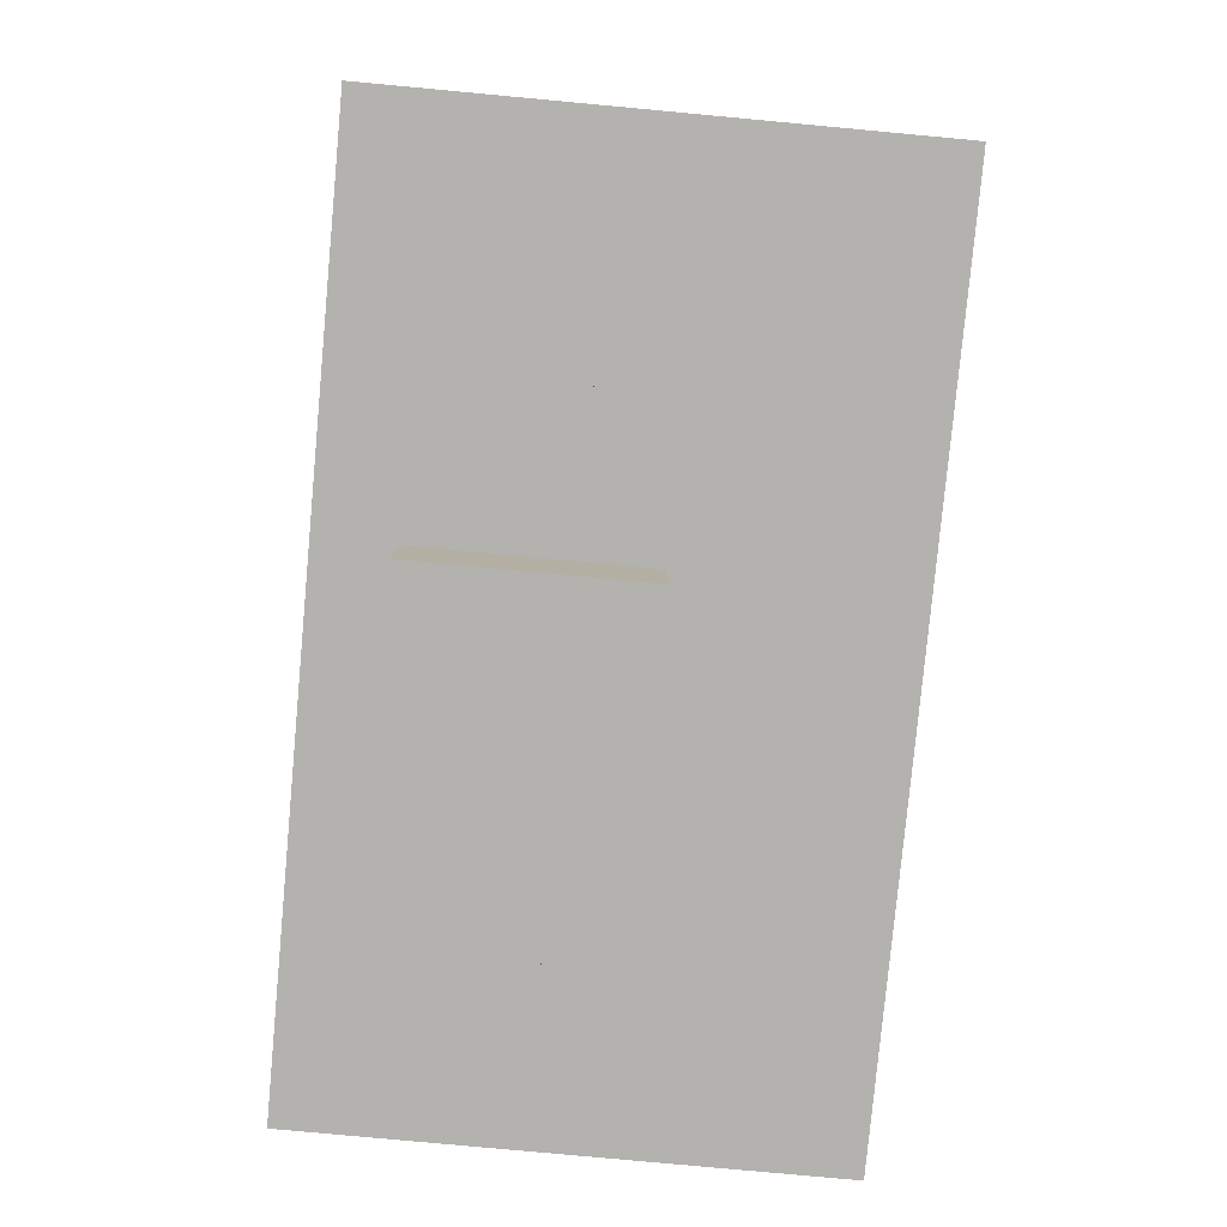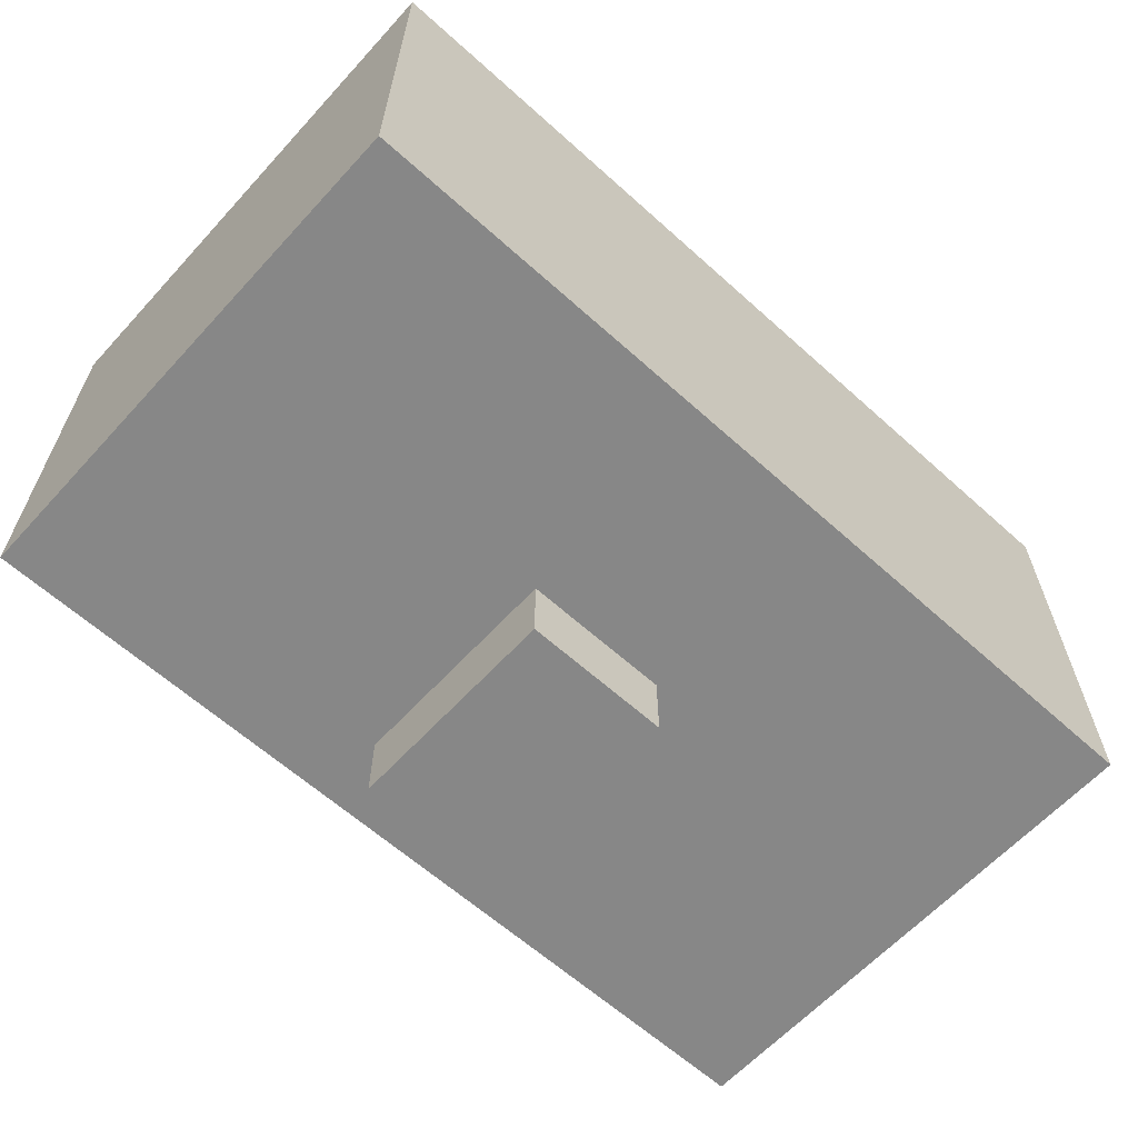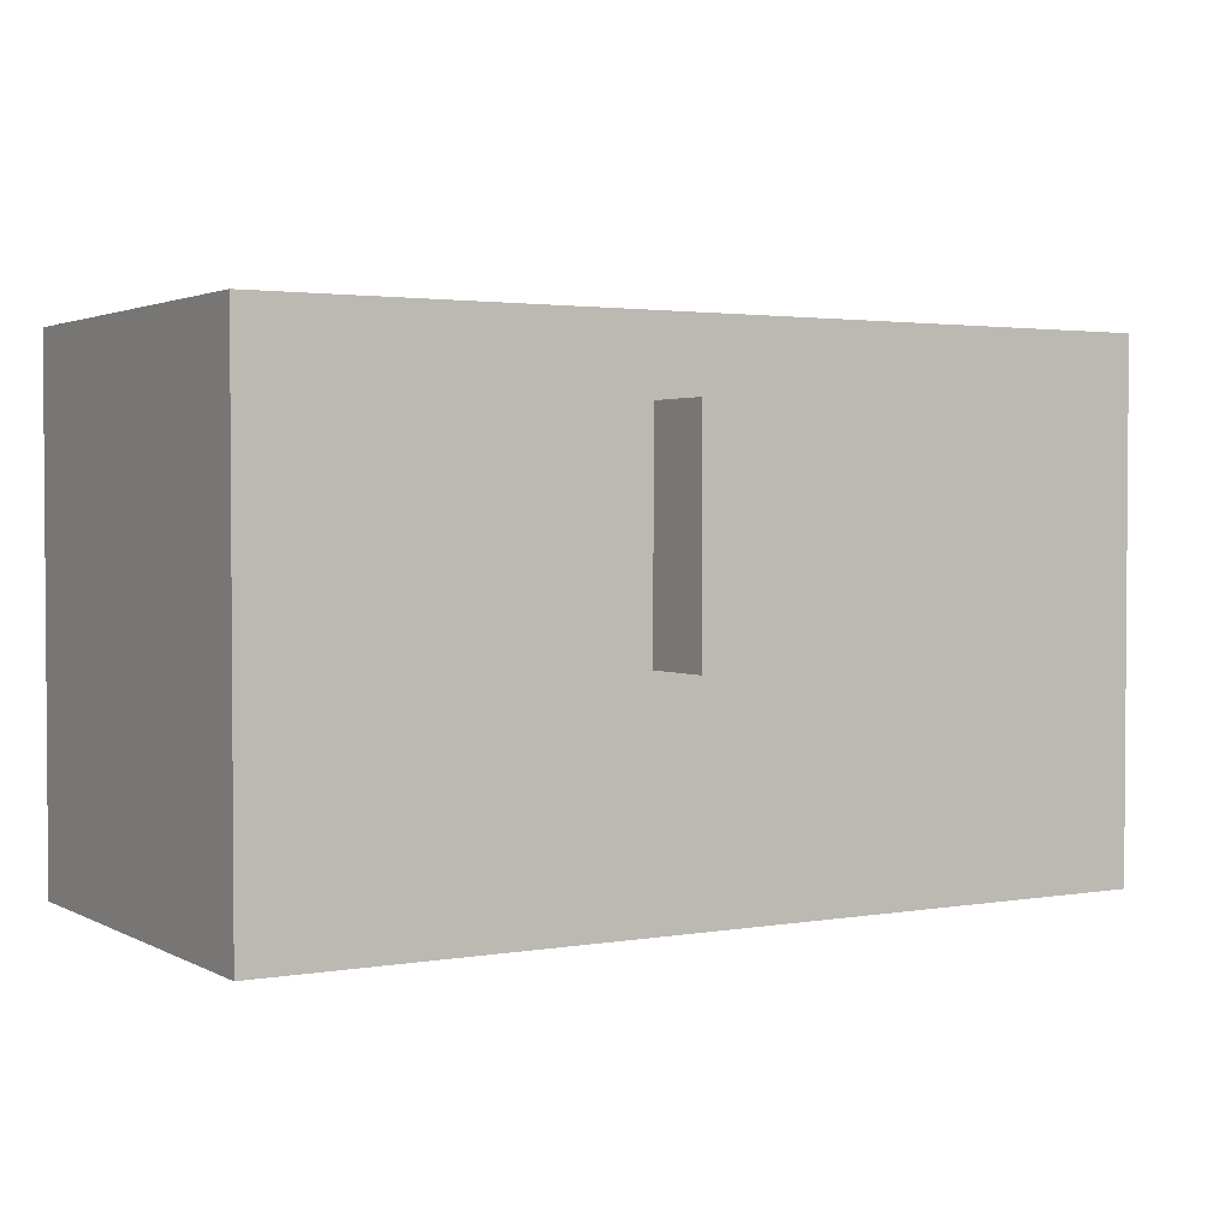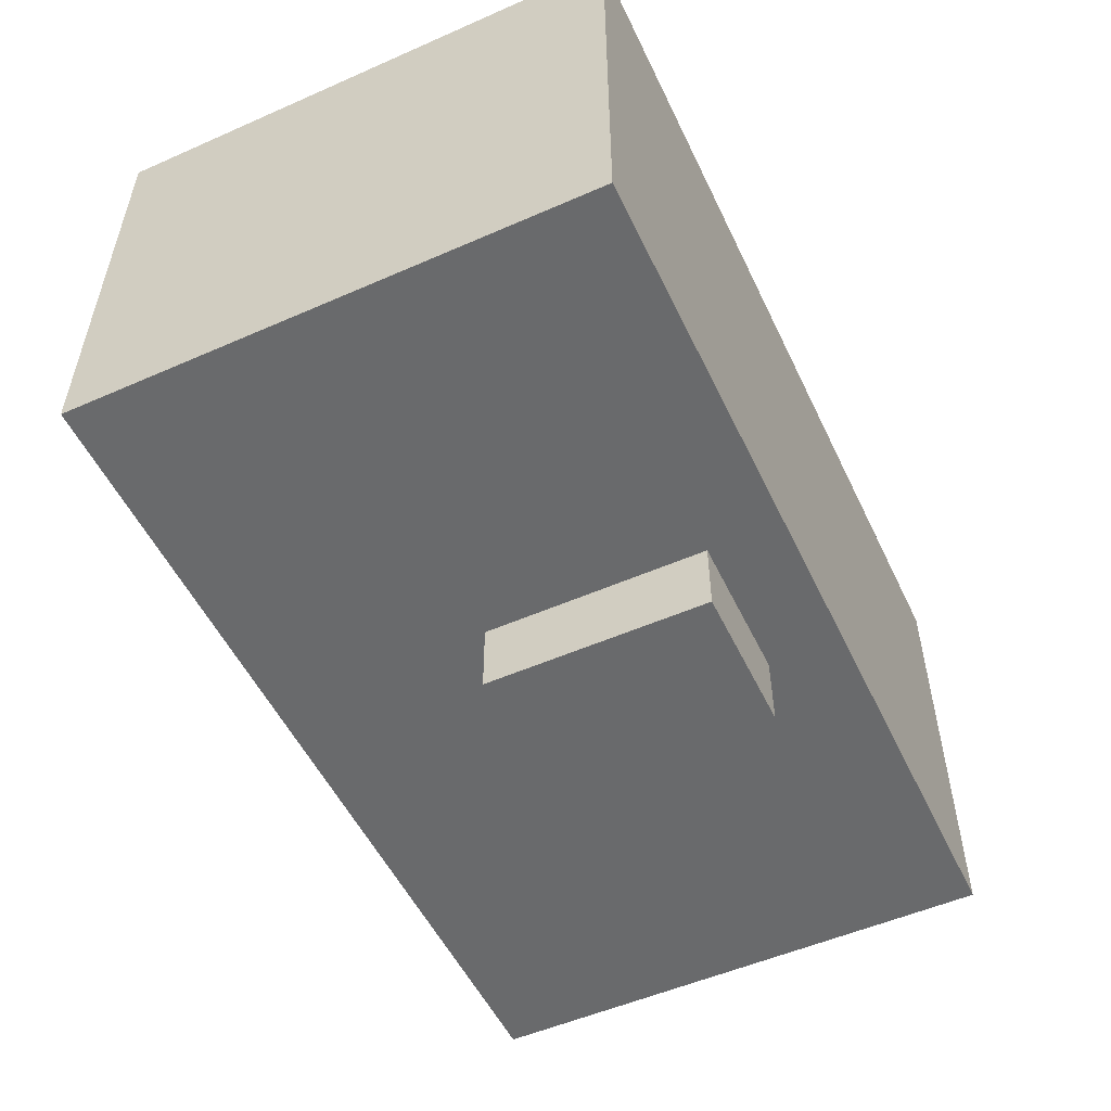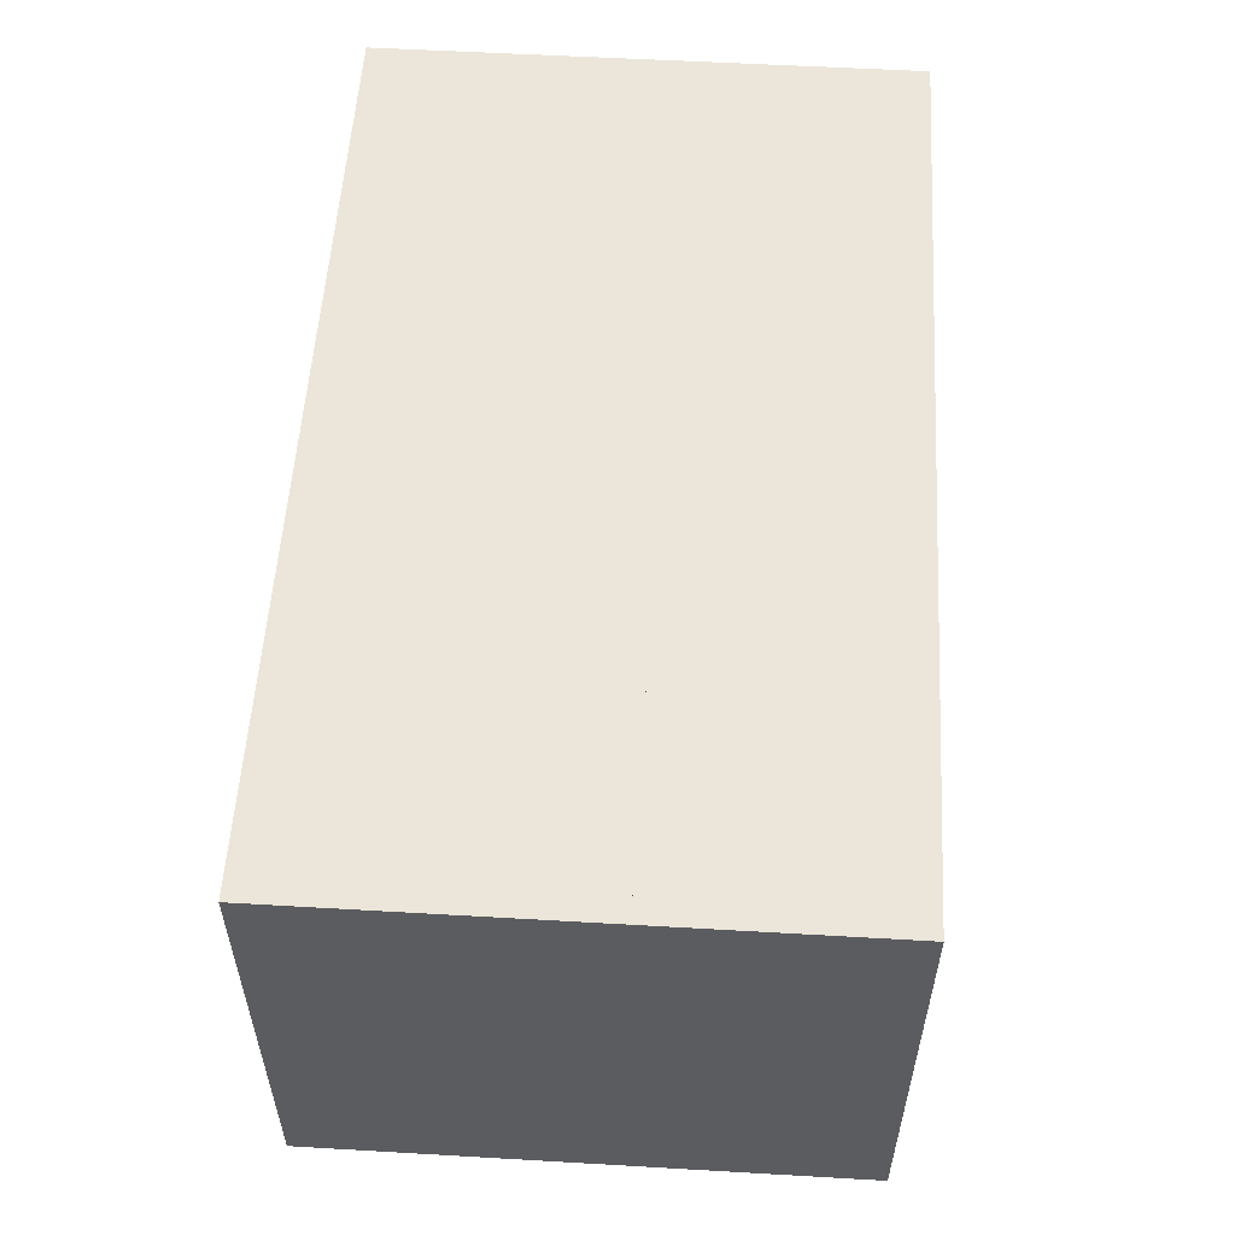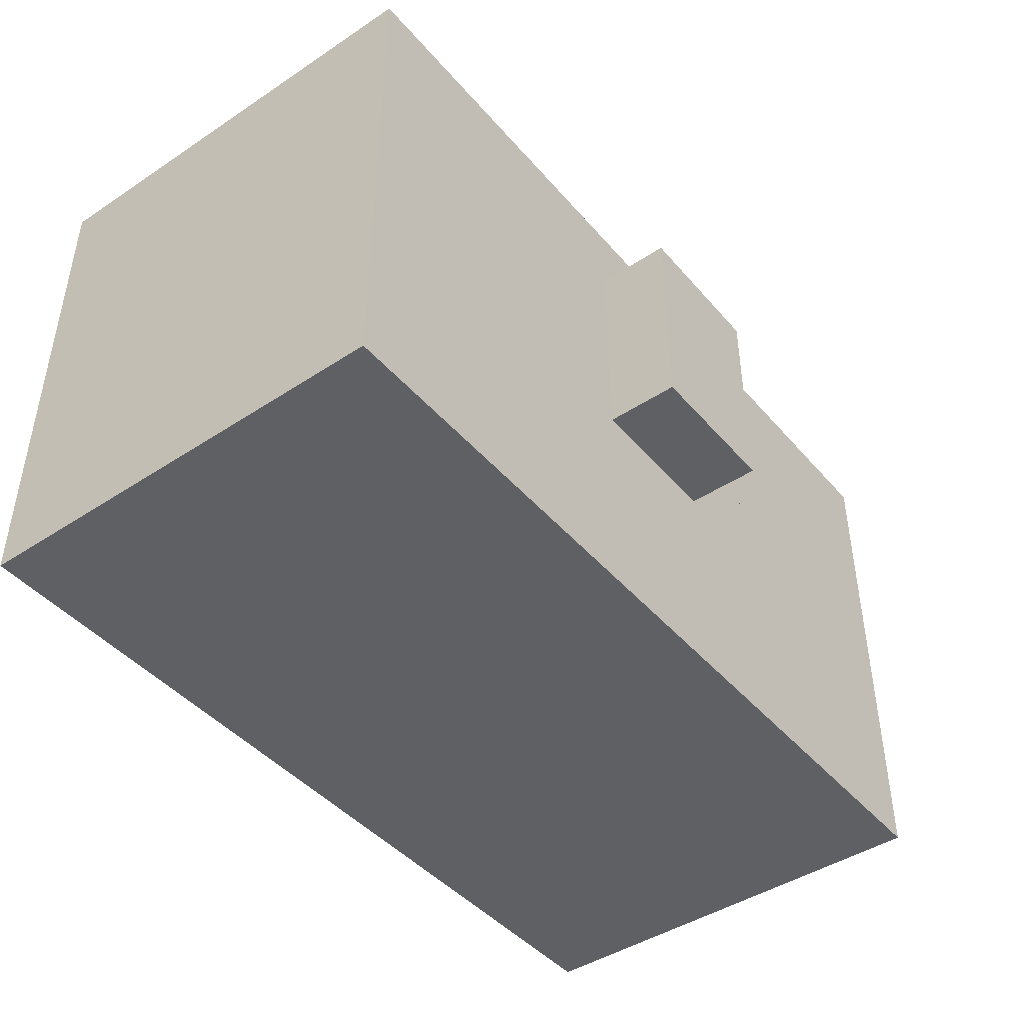
<metadata>
{"format":"obj","ext":"obj","renderer":"f3d","projection":"perspective","resolution":1024,"background":"white","views":[{"elev":-79.8,"azim":-95.3,"up":"+Z"},{"elev":-62.4,"azim":-42.4,"up":"+Z"},{"elev":2.4,"azim":149.2,"up":"+Y"},{"elev":-52.9,"azim":115.2,"up":"+Z"},{"elev":55.3,"azim":93.5,"up":"+Z"},{"elev":-44.3,"azim":127.6,"up":"+Y"}]}
</metadata>
<code>
o $lid
v -0.08992 0.2698 -0.2698
v -0.08992 0.5395 -0.2698
v 0.08992 0.2698 -0.2698
v 0.08992 0.5395 -0.2698
v 0.08992 0.2698 -0.3597
v -0.08992 0.2698 -0.3597
v -0.08992 0.2698 -0.2698
v 0.08992 0.2698 -0.2698
v -0.5395 0.3592 -0.2698
v 0.5395 0.3592 -0.2698
v 0.5395 0.3592 0.2698
v -0.5395 0.3592 0.2698
v 0.5395 0.6295 -0.2698
v 0.5395 0.6295 0.2698
v -0.08992 0.5395 -0.3597
v 0.08992 0.5395 -0.3597
v -0.08992 0.5395 -0.2698
v 0.08992 0.5395 -0.2698
v -0.5395 0.6295 0.2698
v -0.5395 0.6295 -0.2698
f 1 3 4 2
f 14 11 10 13
f 13 10 9 20
f 19 12 11 14
f 20 9 12 19
f 6 5 8 7
f 9 10 11 12
f 5 6 15 16
f 6 7 17 15
f 8 5 16 18
f 19 14 13 20
f 17 18 16 15
o bell47-storagecontainer
v 0.5395 0 0.2698
v 0.5395 0 -0.2698
v -0.5395 0 -0.2698
v -0.5395 0 0.2698
v -0.5395 0.3592 -0.2698
v 0.5395 0.3592 -0.2698
v 0.5395 0.3592 0.2698
v -0.5395 0.3592 0.2698
f 23 22 21 24
f 23 25 26 22
f 22 26 27 21
f 21 27 28 24
f 24 28 25 23
f 28 27 26 25

</code>
